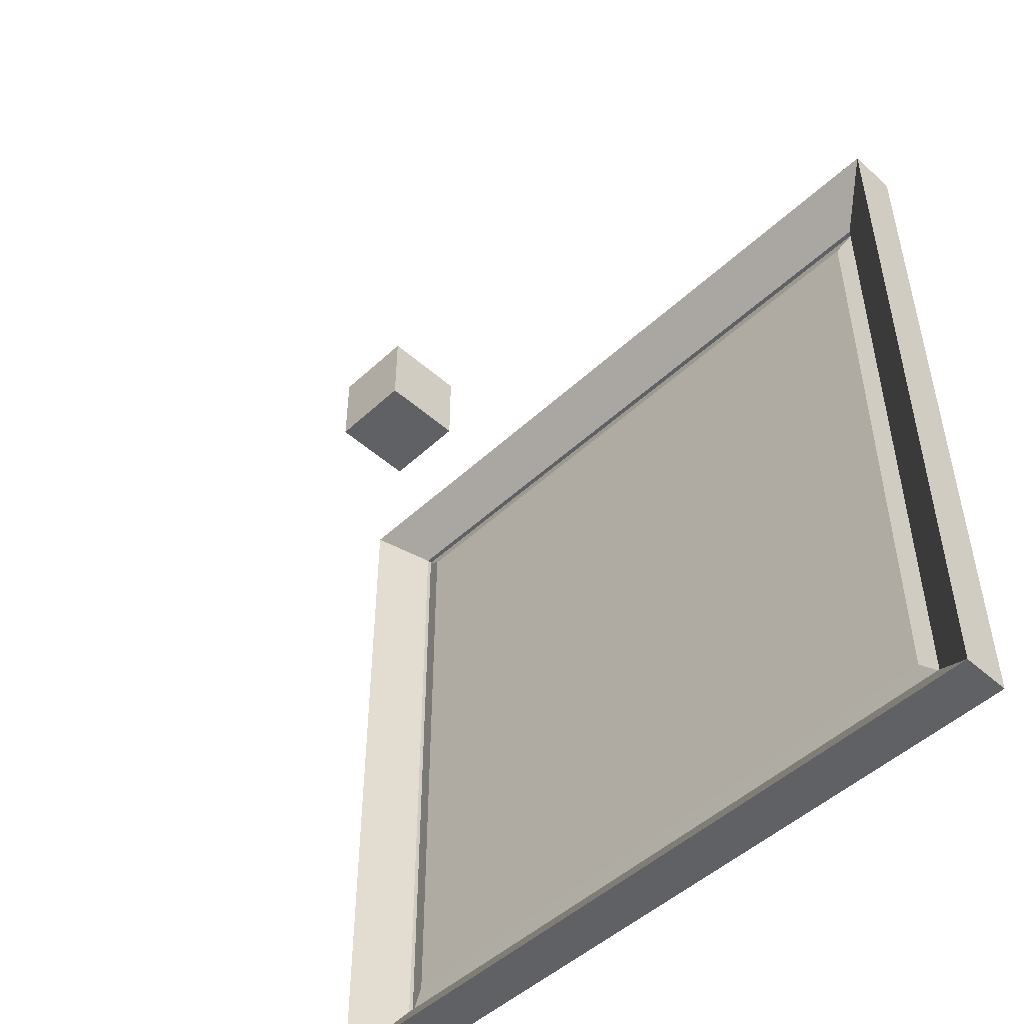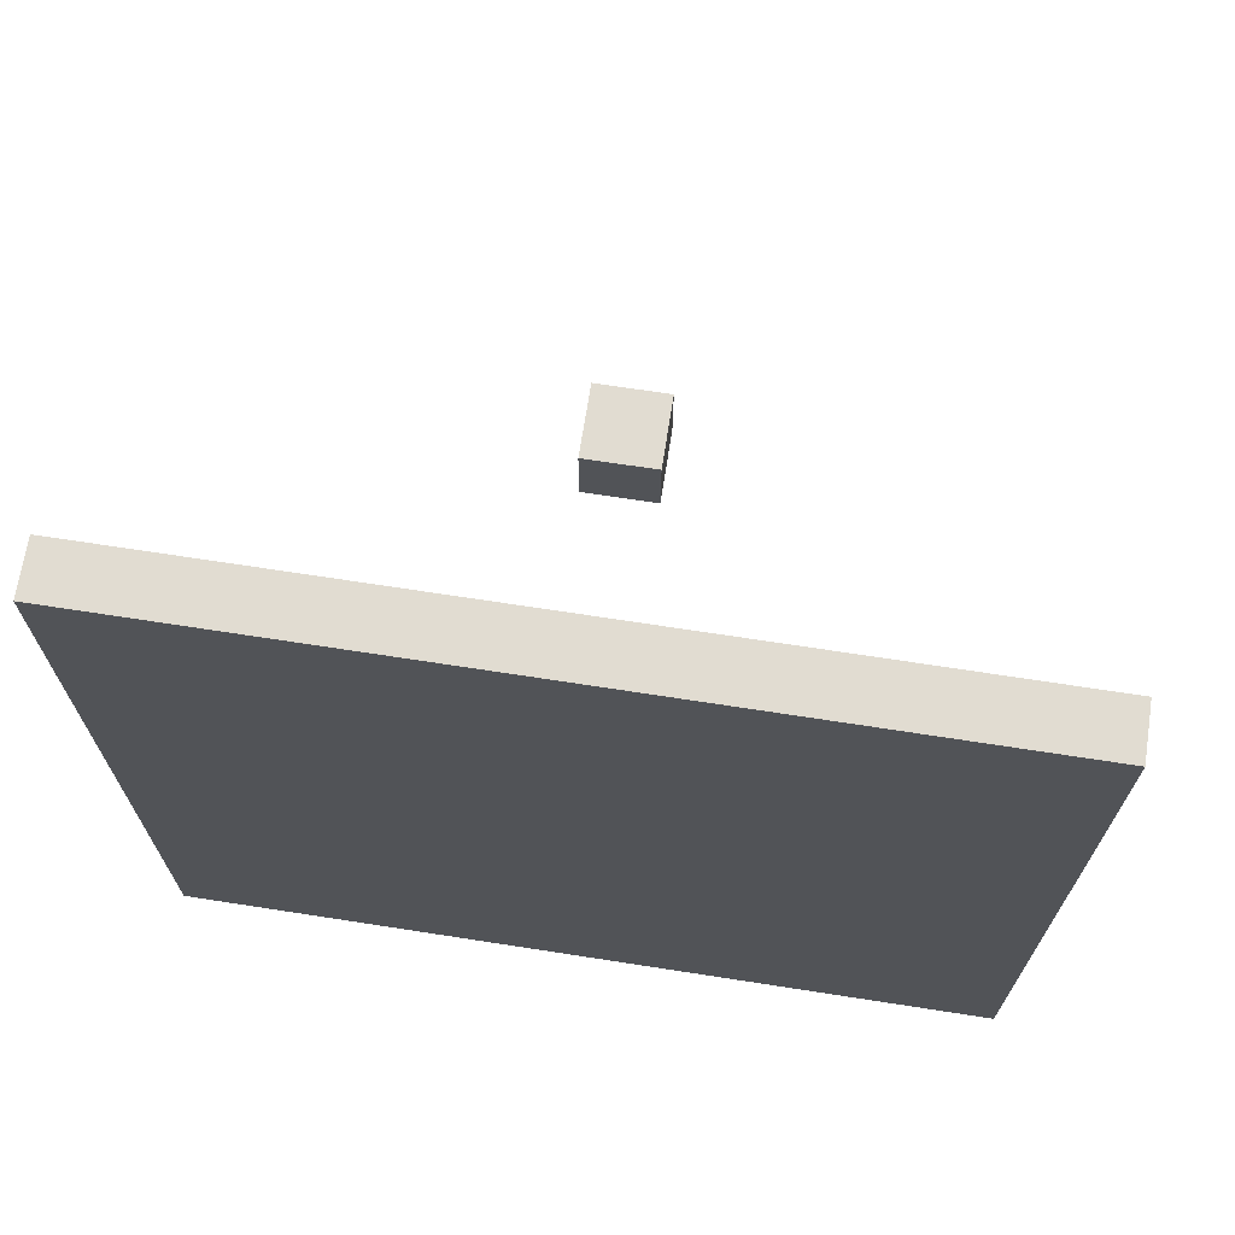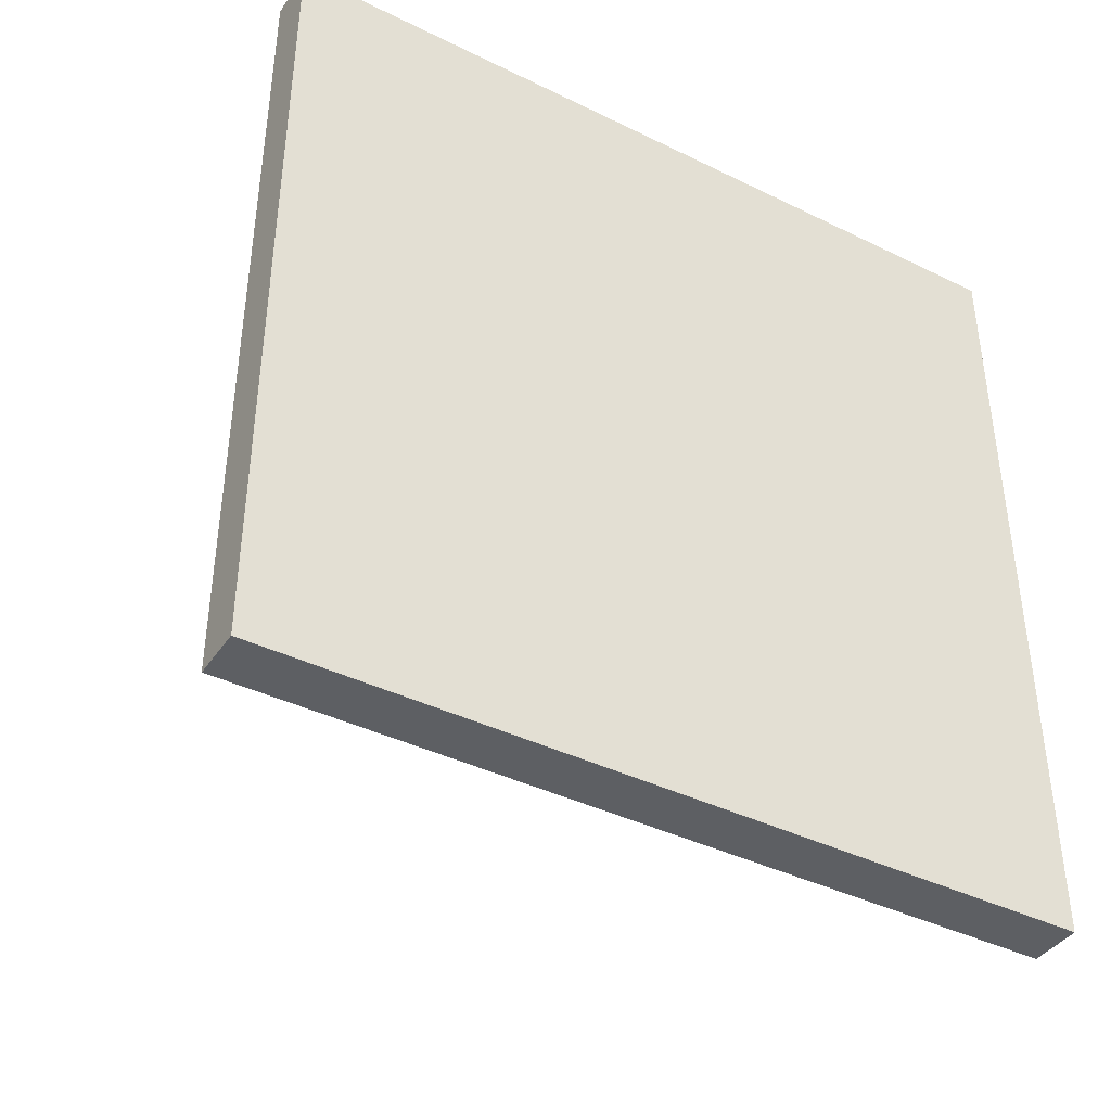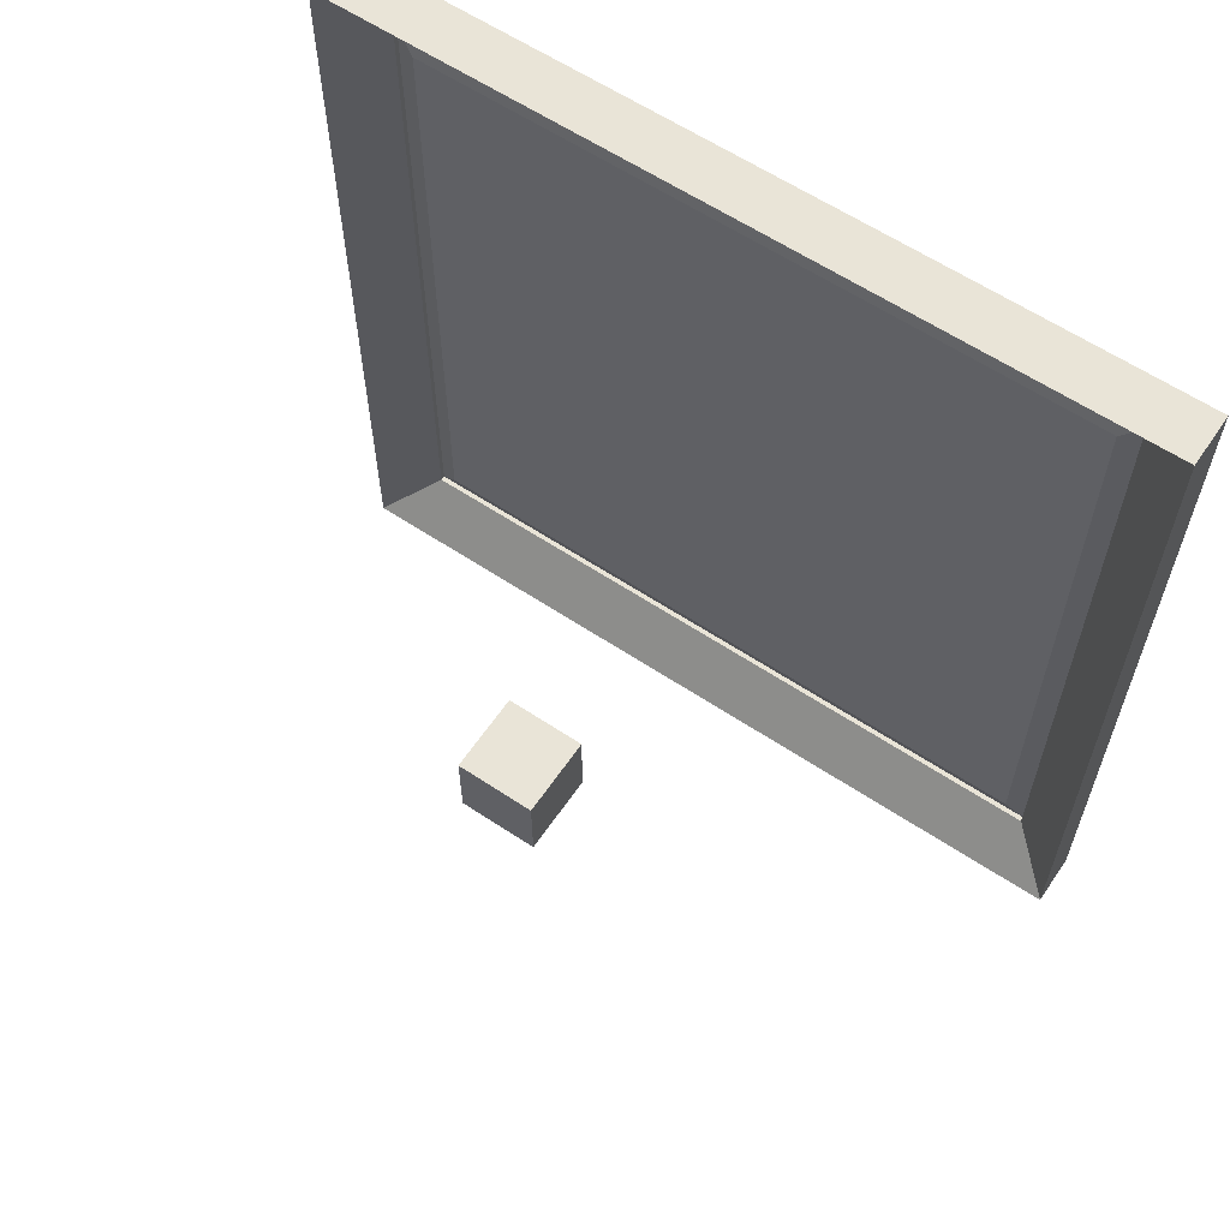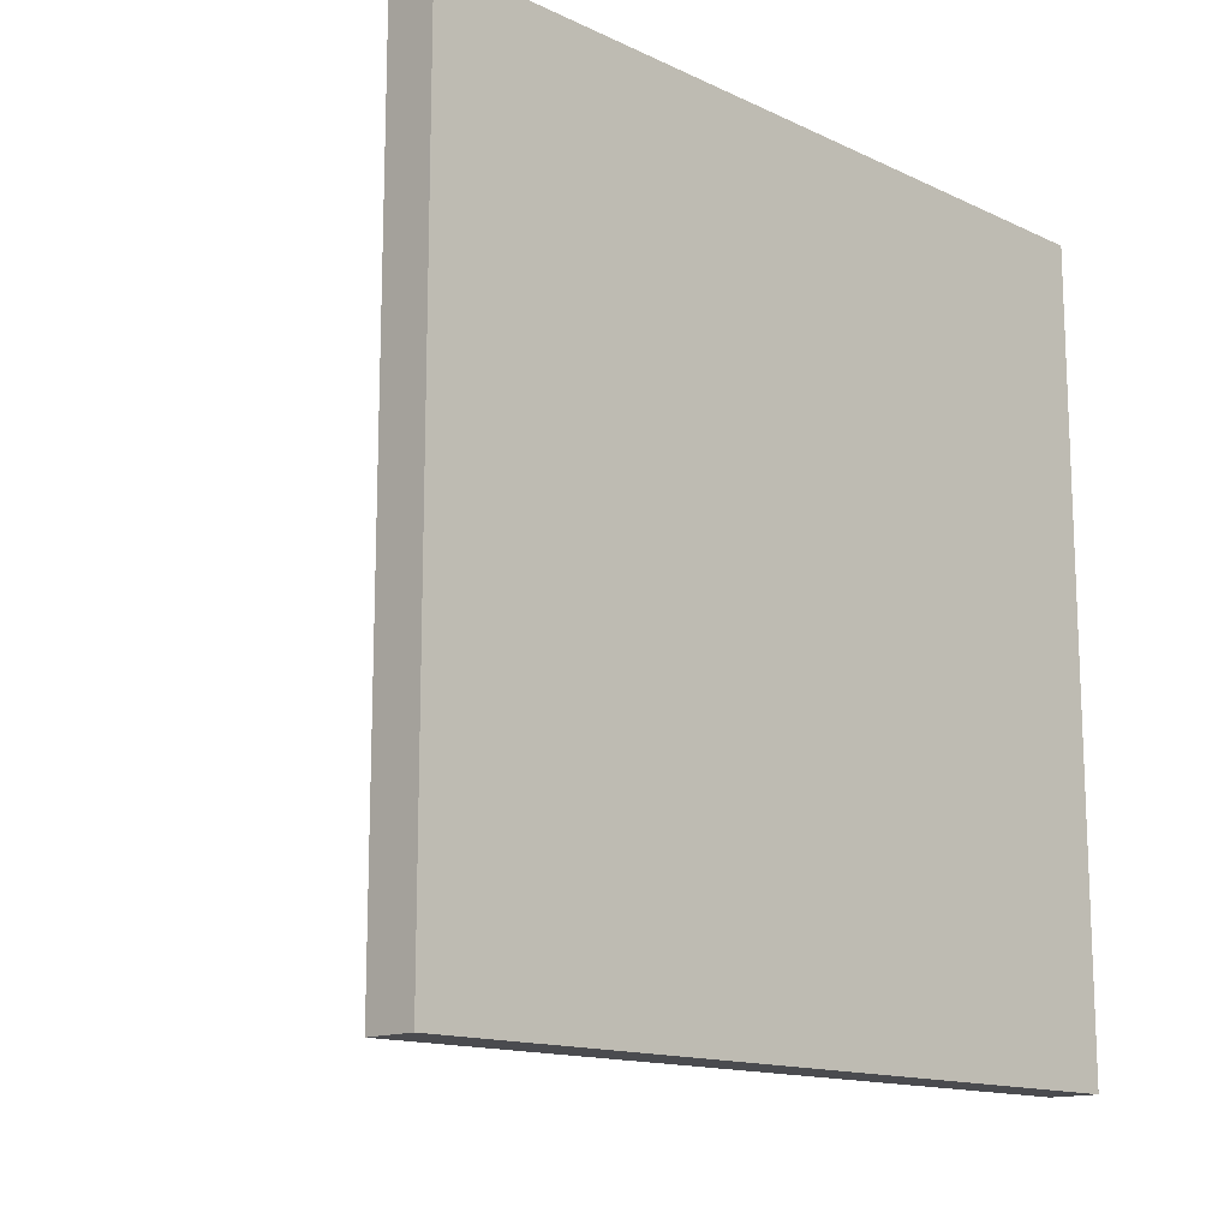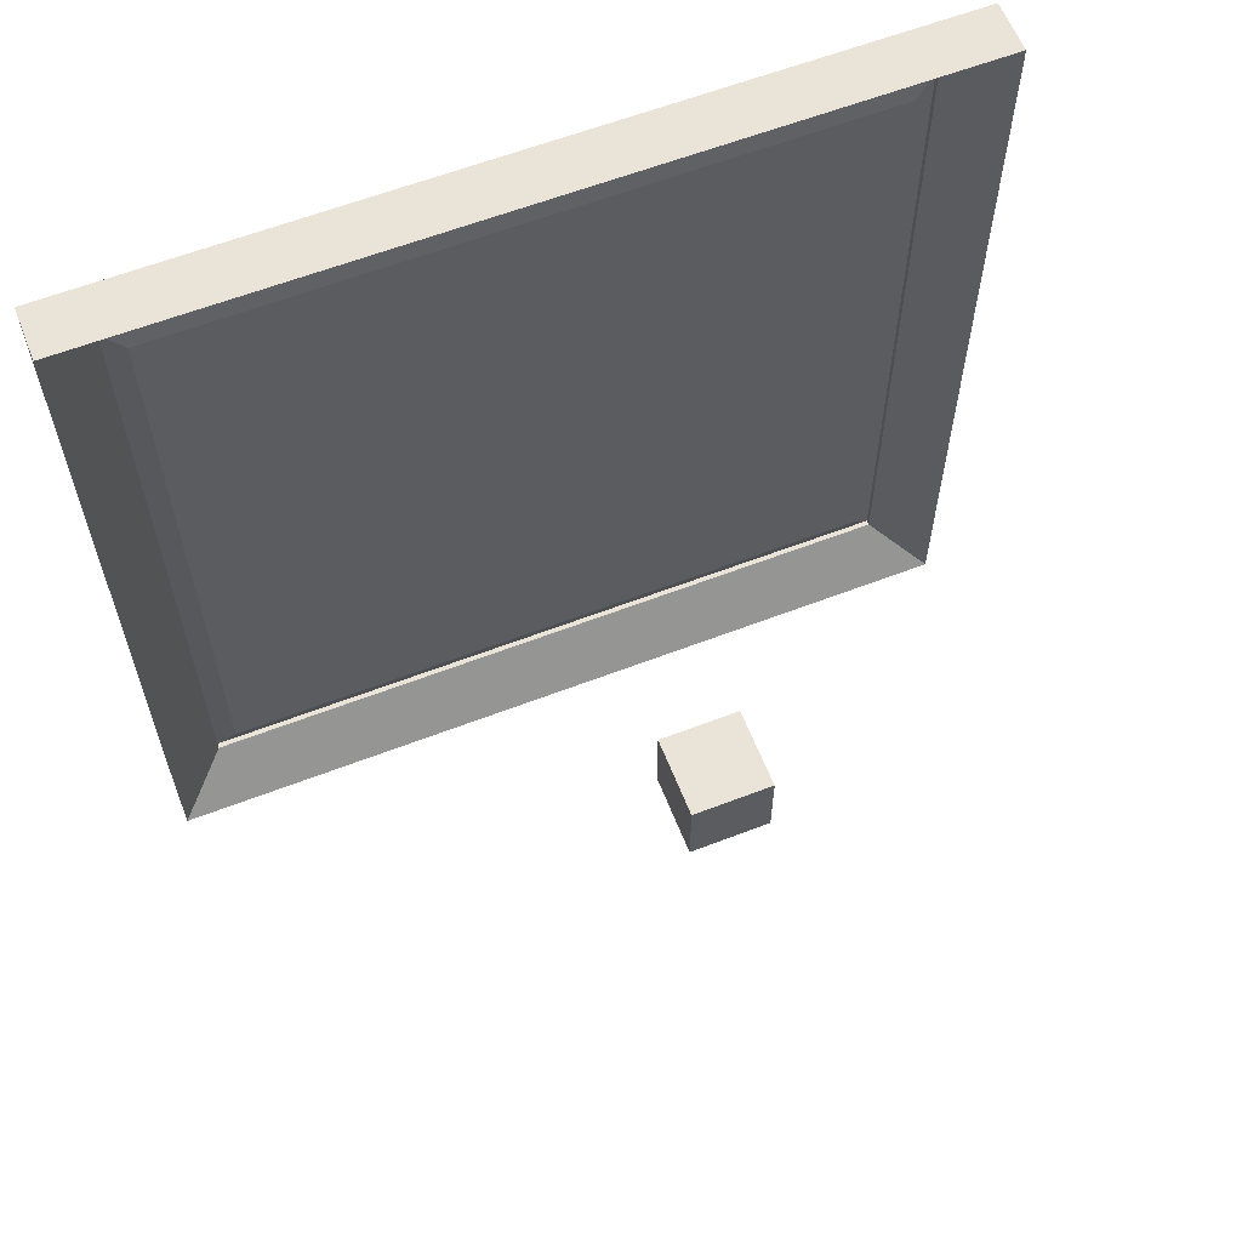
<metadata>
{"format":"obj","ext":"obj","renderer":"f3d","projection":"perspective","resolution":1024,"background":"white","views":[{"elev":-49.2,"azim":135.7,"up":"+Y"},{"elev":69.1,"azim":-81.2,"up":"+Z"},{"elev":-40.3,"azim":-121.0,"up":"+Y"},{"elev":61.1,"azim":124.1,"up":"+Z"},{"elev":-14.3,"azim":-135.4,"up":"+Y"},{"elev":61.1,"azim":68.5,"up":"+Z"}]}
</metadata>
<code>
o Cube_Cube.002
v -5.298 -0.5067 0.796
v -5.298 1.493 0.796
v -5.298 -0.5067 -1.204
v -5.298 1.493 -1.204
v -3.298 -0.5067 0.796
v -3.298 1.493 0.796
v -3.298 -0.5067 -1.204
v -3.298 1.493 -1.204
f 2 3 1
f 4 7 3
f 8 5 7
f 6 1 5
f 7 1 3
f 4 6 8
f 2 4 3
f 4 8 7
f 8 6 5
f 6 2 1
f 7 5 1
f 4 2 6
o 14319_Artik_Mirror-Black_v1_l1
v -14.02 -8.957 8.957
v -14.01 8.957 8.957
v -14.01 8.957 -8.957
v -14.02 -8.957 -8.957
v -14.41 -10.89 -10.89
v -14.41 -10.89 10.89
v -13.01 -10.89 10.89
v -13.01 -10.89 -10.89
v -14.41 10.89 10.89
v -13 10.89 10.89
v -14.41 10.89 -10.89
v -13 10.89 -10.89
v -14.06 -9.484 9.484
v -14.06 -9.484 -9.484
v -14.05 9.484 9.484
v -14.05 9.484 -9.484
v -14.19 -9.484 9.484
v -14.19 -9.484 -9.484
v -14.19 9.484 9.484
v -14.19 9.484 -9.484
f 25 26 12
f 27 25 9
f 28 27 10
f 26 28 11
f 25 12 9
f 27 9 10
f 28 10 11
f 26 11 12
f 10 9 12
f 10 12 11
f 14 13 16
f 17 14 15
f 19 17 18
f 13 19 20
f 16 22 21
f 18 15 21
f 20 18 23
f 16 20 24
f 21 22 26
f 23 21 25
f 24 23 27
f 22 24 28
f 17 19 13
f 14 16 15
f 17 15 18
f 19 18 20
f 13 20 16
f 16 21 15
f 18 21 23
f 20 23 24
f 16 24 22
f 21 26 25
f 23 25 27
f 24 27 28
f 22 28 26
f 17 13 14

</code>
